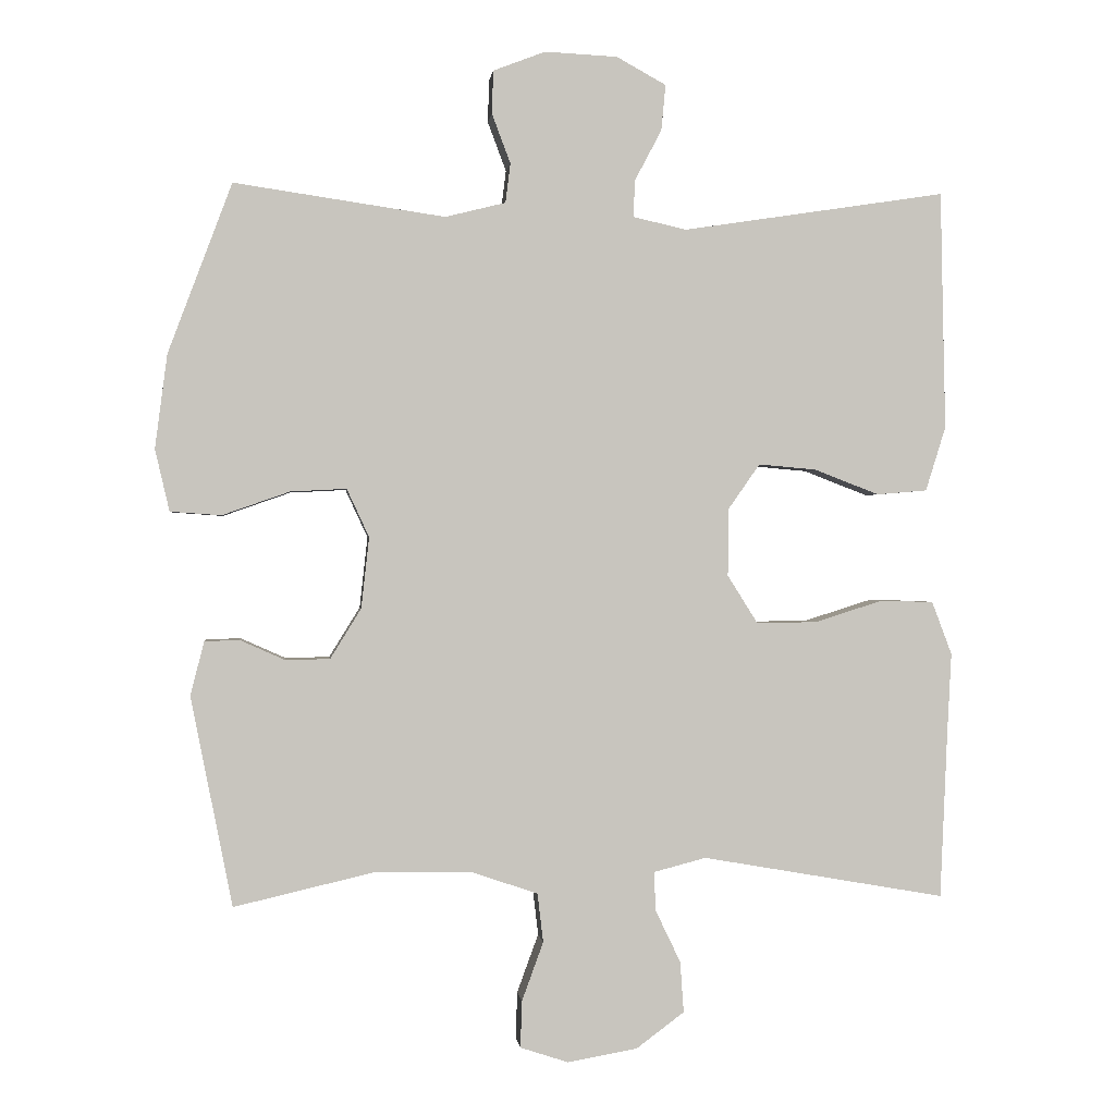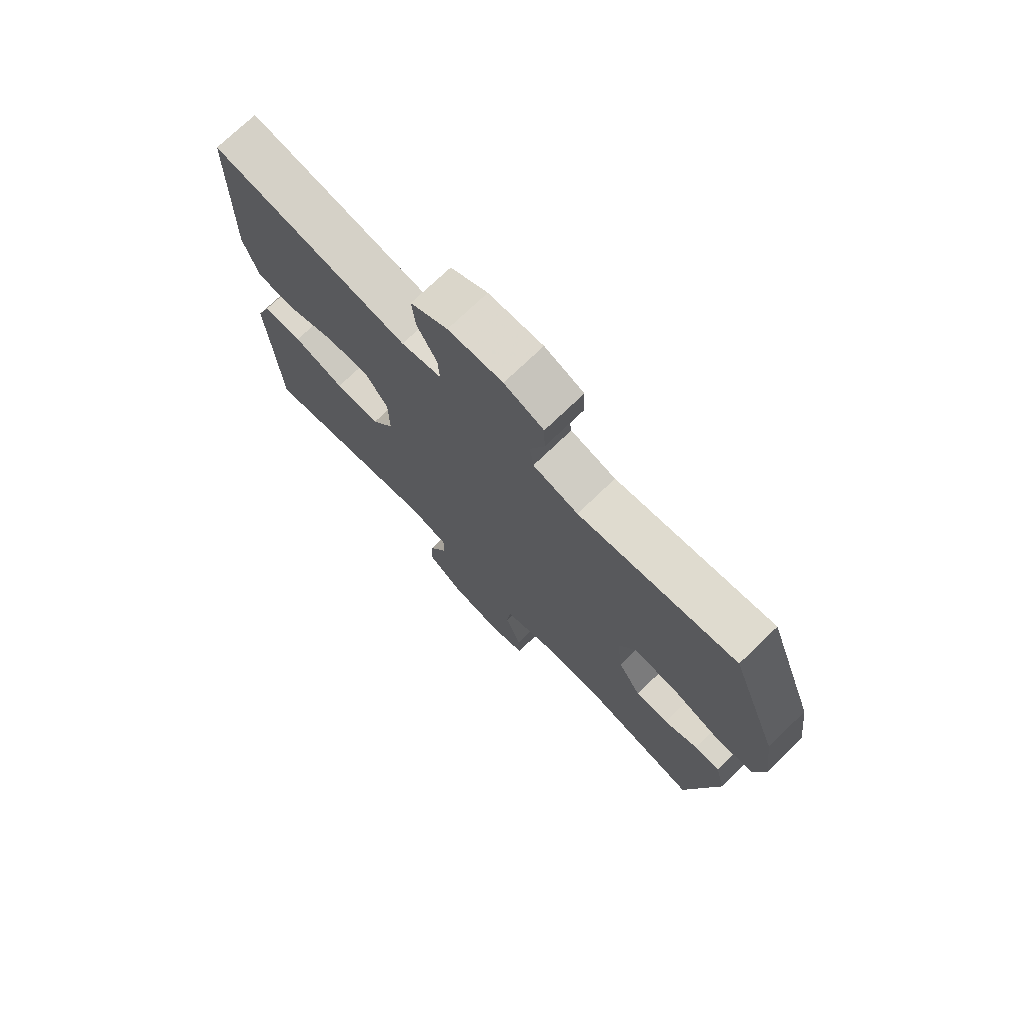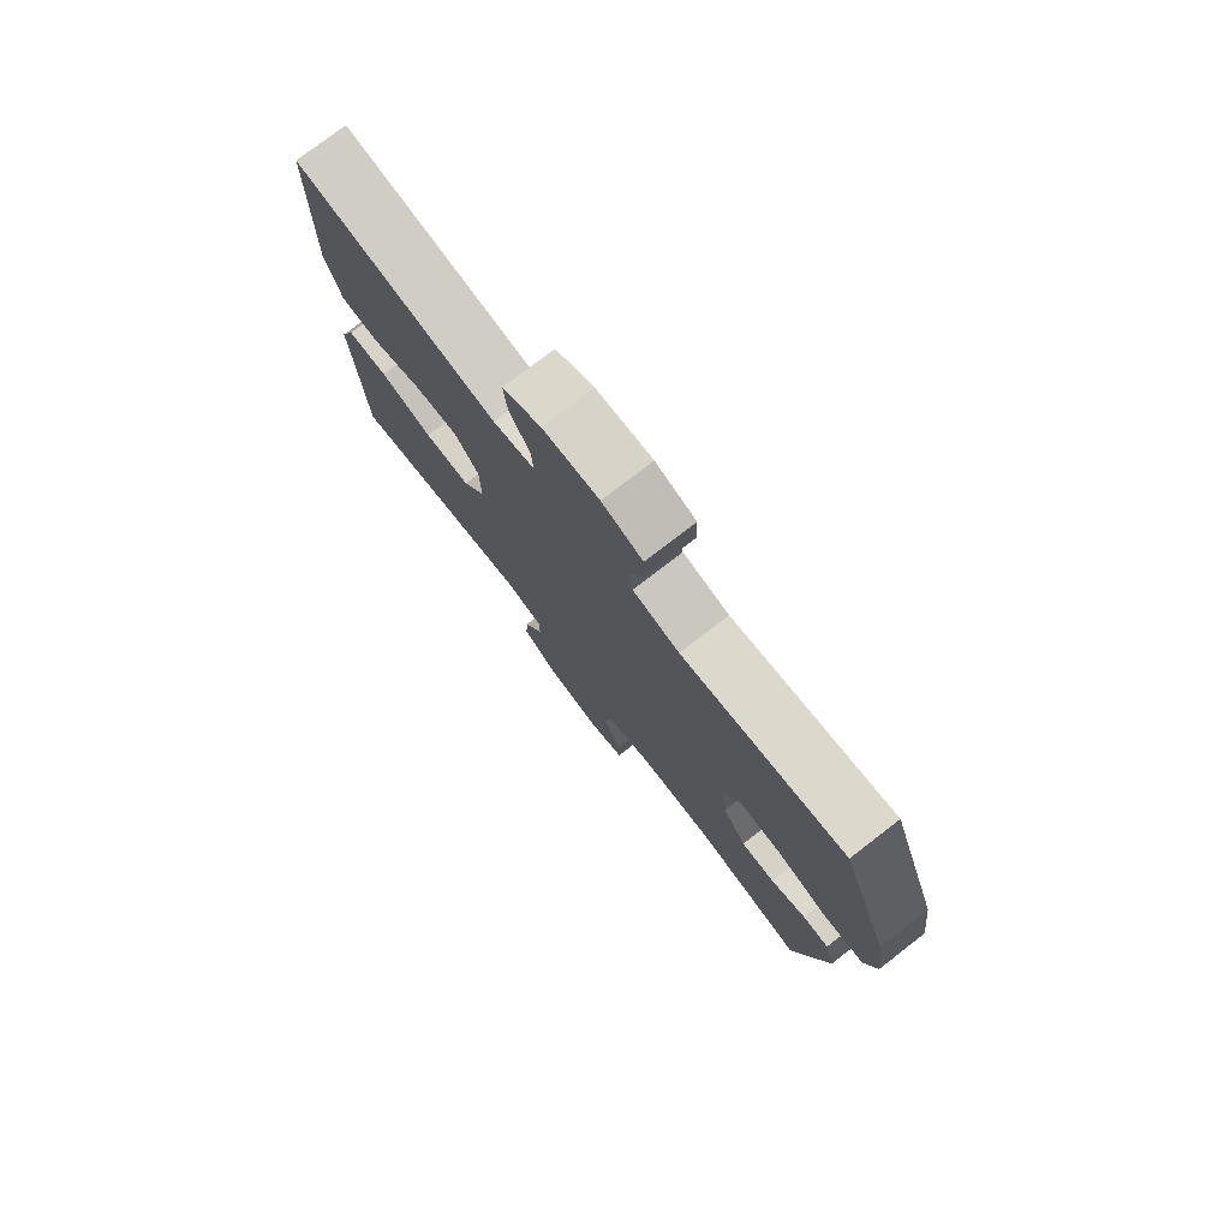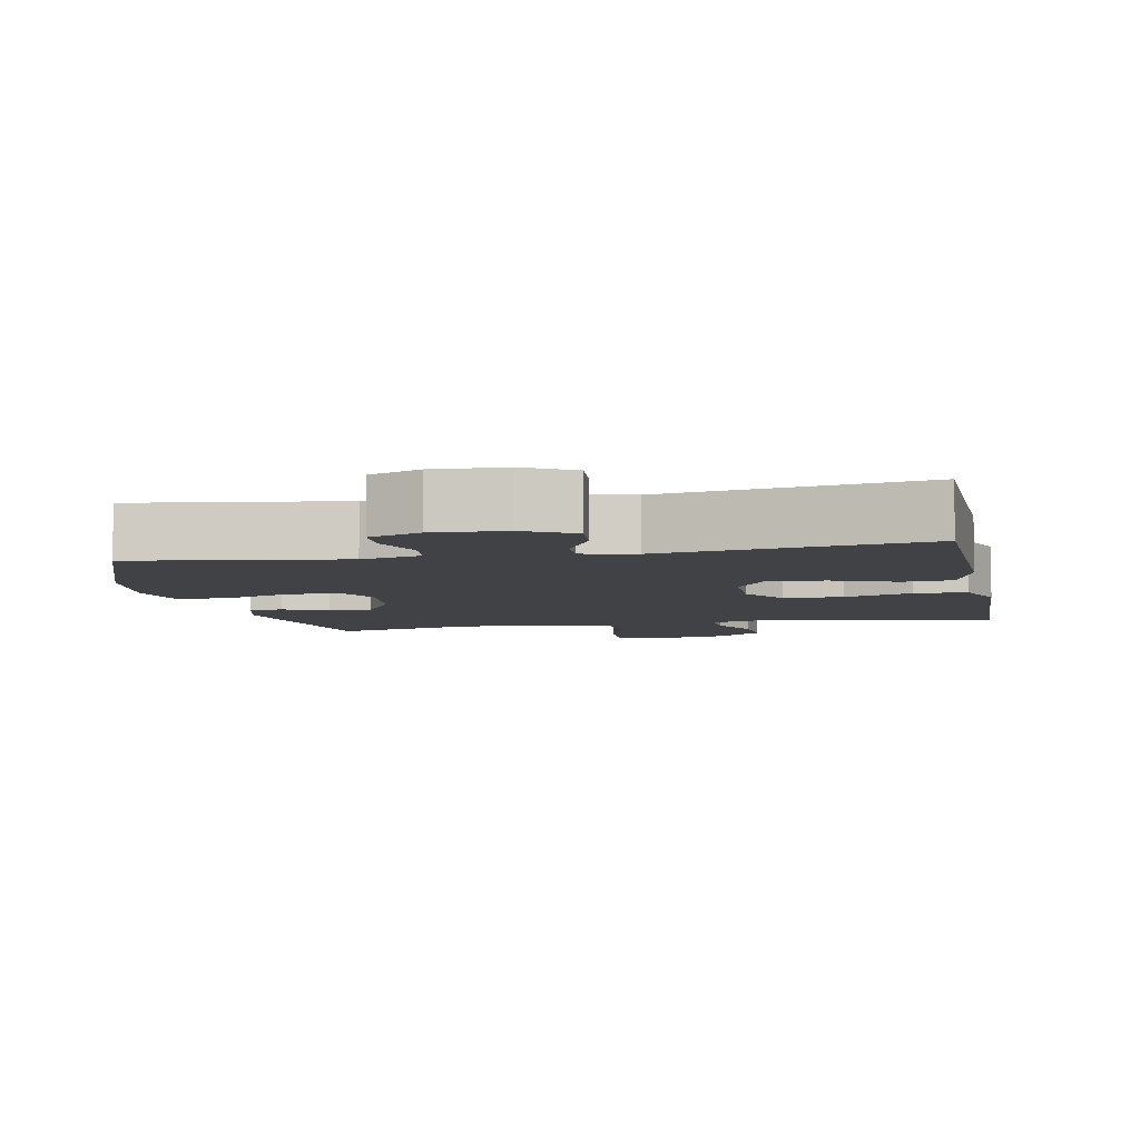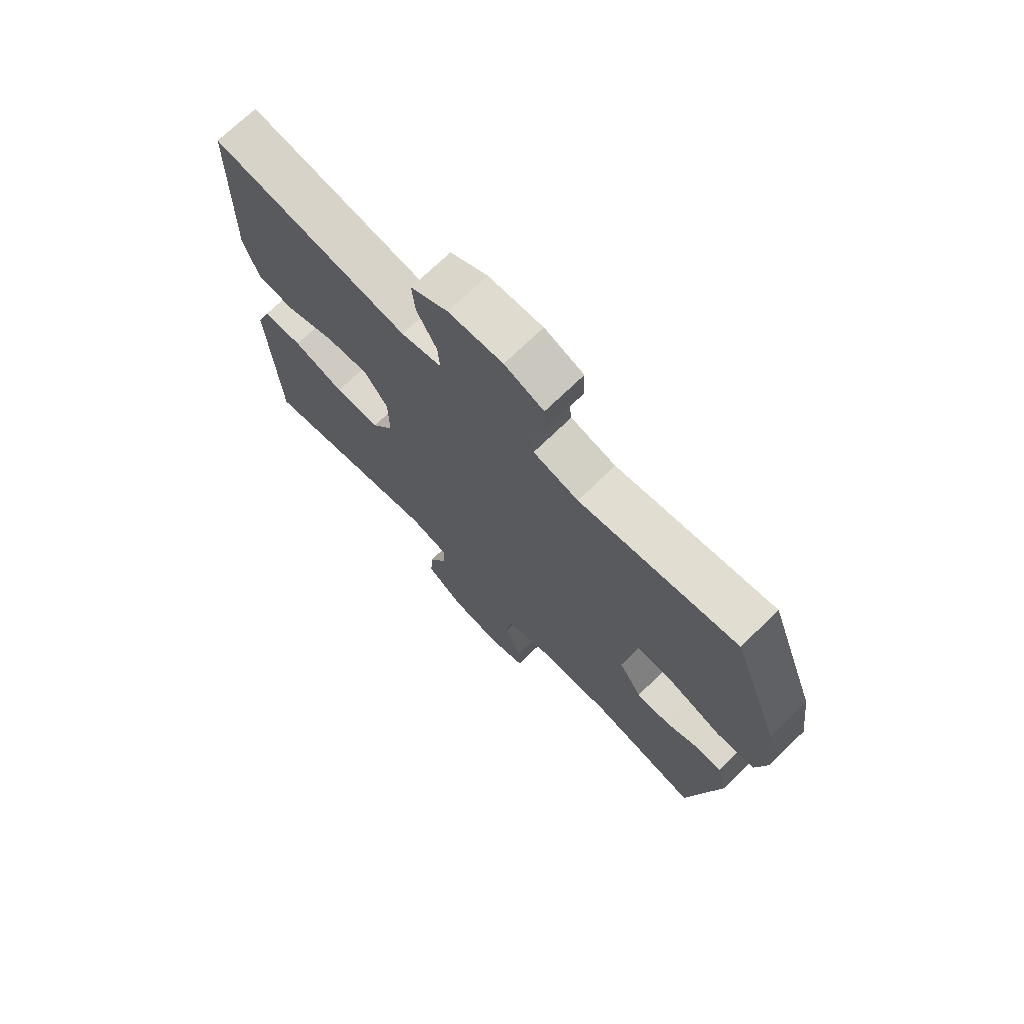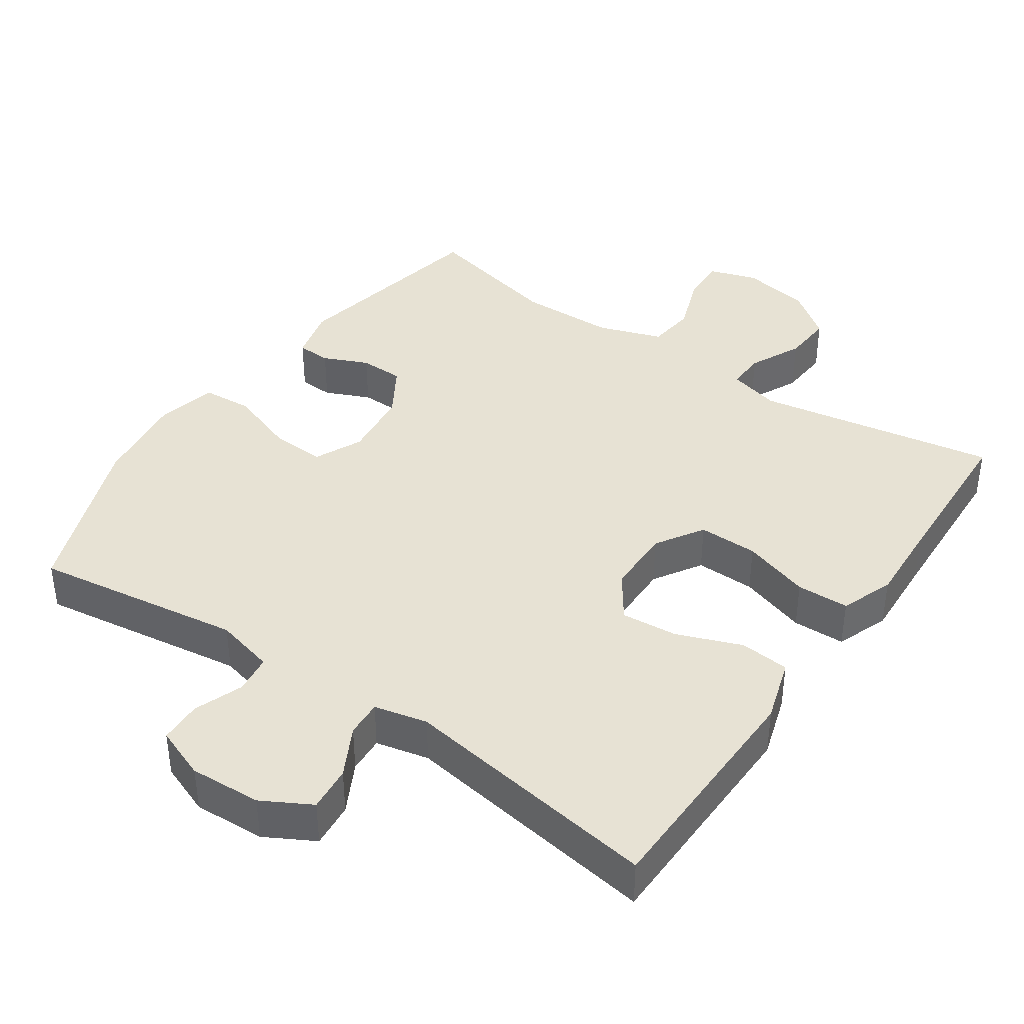
<metadata>
{"format":"obj","ext":"obj","renderer":"f3d","projection":"perspective","resolution":1024,"background":"white","views":[{"elev":0.2,"azim":-6.3,"up":"+Z"},{"elev":73.8,"azim":-133.9,"up":"+Z"},{"elev":77.4,"azim":-127.6,"up":"+Z"},{"elev":-6.3,"azim":11.4,"up":"+Y"},{"elev":71.8,"azim":-134.1,"up":"+Z"},{"elev":40.0,"azim":34.5,"up":"+Y"}]}
</metadata>
<code>
v 0.5 0.07 0.5
v 0.504 0.07 0.305
v 0.507 0.07 0.168
v 0.479 0.07 0.078
v 0.409 0.07 0.072
v 0.318 0.07 0.107
v 0.238 0.07 0.114
v 0.194 0.07 0.051
v 0.193 0.07 -0.043
v 0.235 0.07 -0.11
v 0.319 0.07 -0.109
v 0.414 0.07 -0.079
v 0.488 0.07 -0.081
v 0.516 0.07 -0.155
v 0.51 0.07 -0.271
v 0.5 0.07 -0.5
v 0.161 0.07 -0.441
v 0.088 0.07 -0.46
v 0.09 0.07 -0.514
v 0.125 0.07 -0.587
v 0.13 0.07 -0.658
v 0.063 0.07 -0.708
v -0.034 0.07 -0.725
v -0.101 0.07 -0.703
v -0.099 0.07 -0.638
v -0.069 0.07 -0.556
v -0.077 0.07 -0.488
v -0.167 0.07 -0.457
v -0.302 0.07 -0.454
v -0.5 0.07 -0.5
v -0.558 0.07 -0.208
v -0.539 0.07 -0.133
v -0.491 0.07 -0.131
v -0.428 0.07 -0.159
v -0.366 0.07 -0.158
v -0.323 0.07 -0.088
v -0.312 0.07 0.011
v -0.343 0.07 0.078
v -0.421 0.07 0.074
v -0.515 0.07 0.041
v -0.586 0.07 0.046
v -0.606 0.07 0.132
v -0.589 0.07 0.263
v -0.5 0.07 0.5
v -0.206 0.07 0.457
v -0.122 0.07 0.478
v -0.115 0.07 0.533
v -0.141 0.07 0.602
v -0.139 0.07 0.662
v -0.066 0.07 0.69
v 0.035 0.07 0.685
v 0.104 0.07 0.647
v 0.098 0.07 0.583
v 0.061 0.07 0.513
v 0.058 0.07 0.461
v 0.133 0.07 0.444
v 0.5 0 0.5
v 0.504 0 0.305
v 0.507 0 0.168
v 0.479 0 0.078
v 0.409 0 0.072
v 0.318 0 0.107
v 0.238 0 0.114
v 0.194 0 0.051
v 0.193 0 -0.043
v 0.235 0 -0.11
v 0.319 0 -0.109
v 0.414 0 -0.079
v 0.488 0 -0.081
v 0.516 0 -0.155
v 0.51 0 -0.271
v 0.5 0 -0.5
v 0.161 0 -0.441
v 0.088 0 -0.46
v 0.09 0 -0.514
v 0.125 0 -0.587
v 0.13 0 -0.658
v 0.063 0 -0.708
v -0.034 0 -0.725
v -0.101 0 -0.703
v -0.099 0 -0.638
v -0.069 0 -0.556
v -0.077 0 -0.488
v -0.167 0 -0.457
v -0.302 0 -0.454
v -0.5 0 -0.5
v -0.558 0 -0.208
v -0.539 0 -0.133
v -0.491 0 -0.131
v -0.428 0 -0.159
v -0.366 0 -0.158
v -0.323 0 -0.088
v -0.312 0 0.011
v -0.343 0 0.078
v -0.421 0 0.074
v -0.515 0 0.041
v -0.586 0 0.046
v -0.606 0 0.132
v -0.589 0 0.263
v -0.5 0 0.5
v -0.206 0 0.457
v -0.122 0 0.478
v -0.115 0 0.533
v -0.141 0 0.602
v -0.139 0 0.662
v -0.066 0 0.69
v 0.035 0 0.685
v 0.104 0 0.647
v 0.098 0 0.583
v 0.061 0 0.513
v 0.058 0 0.461
v 0.133 0 0.444
f 52 53 54
f 51 52 54
f 50 51 54
f 49 50 54
f 48 49 54
f 47 48 54
f 46 47 54 55
f 45 46 55 56
f 43 44 45
f 42 43 45
f 41 42 45
f 40 41 45
f 39 40 45
f 38 39 45 56
f 32 33 34
f 31 32 34
f 30 31 34
f 29 30 34
f 28 29 34 35
f 27 28 35 36
f 24 25 26
f 23 24 26
f 22 23 26
f 21 22 26
f 20 21 26
f 19 20 26
f 18 19 26 27
f 27 36 37
f 18 27 37
f 17 18 37
f 13 14 15
f 12 13 15
f 11 12 15
f 15 16 17
f 11 15 17
f 10 11 17
f 4 5 6
f 3 4 6
f 2 3 6
f 2 6 7
f 1 2 7
f 56 1 7 8
f 17 37 38
f 10 17 38
f 9 10 38
f 8 9 38 56
f 110 109 108
f 110 108 107
f 110 107 106
f 110 106 105
f 110 105 104
f 110 104 103
f 111 110 103 102
f 112 111 102 101
f 101 100 99
f 101 99 98
f 101 98 97
f 101 97 96
f 101 96 95
f 112 101 95 94
f 90 89 88
f 90 88 87
f 90 87 86
f 90 86 85
f 91 90 85 84
f 92 91 84 83
f 82 81 80
f 82 80 79
f 82 79 78
f 82 78 77
f 82 77 76
f 82 76 75
f 83 82 75 74
f 93 92 83
f 93 83 74
f 93 74 73
f 71 70 69
f 71 69 68
f 71 68 67
f 73 72 71
f 73 71 67
f 73 67 66
f 62 61 60
f 62 60 59
f 62 59 58
f 63 62 58
f 63 58 57
f 64 63 57 112
f 94 93 73
f 94 73 66
f 94 66 65
f 112 94 65 64
f 1 57 58 2
f 2 58 59 3
f 3 59 60 4
f 4 60 61 5
f 5 61 62 6
f 6 62 63 7
f 7 63 64 8
f 8 64 65 9
f 9 65 66 10
f 10 66 67 11
f 11 67 68 12
f 12 68 69 13
f 13 69 70 14
f 14 70 71 15
f 15 71 72 16
f 16 72 73 17
f 17 73 74 18
f 18 74 75 19
f 19 75 76 20
f 20 76 77 21
f 21 77 78 22
f 22 78 79 23
f 23 79 80 24
f 24 80 81 25
f 25 81 82 26
f 26 82 83 27
f 27 83 84 28
f 28 84 85 29
f 29 85 86 30
f 30 86 87 31
f 31 87 88 32
f 32 88 89 33
f 33 89 90 34
f 34 90 91 35
f 35 91 92 36
f 36 92 93 37
f 37 93 94 38
f 38 94 95 39
f 39 95 96 40
f 40 96 97 41
f 41 97 98 42
f 42 98 99 43
f 43 99 100 44
f 44 100 101 45
f 45 101 102 46
f 46 102 103 47
f 47 103 104 48
f 48 104 105 49
f 49 105 106 50
f 50 106 107 51
f 51 107 108 52
f 52 108 109 53
f 53 109 110 54
f 54 110 111 55
f 55 111 112 56
f 56 112 57 1

</code>
